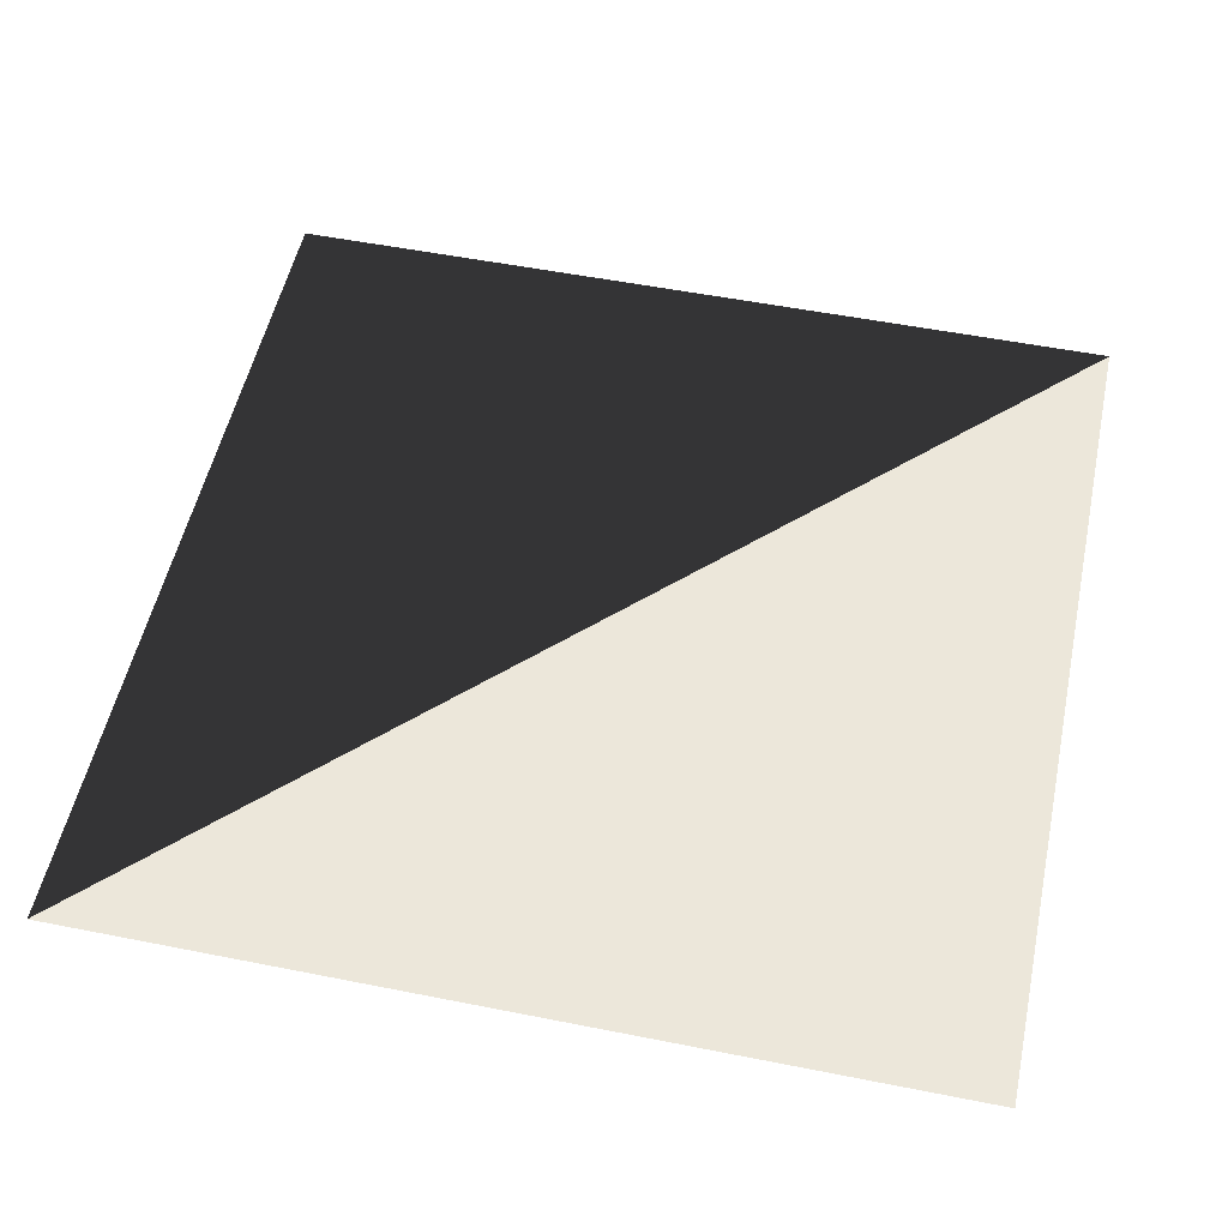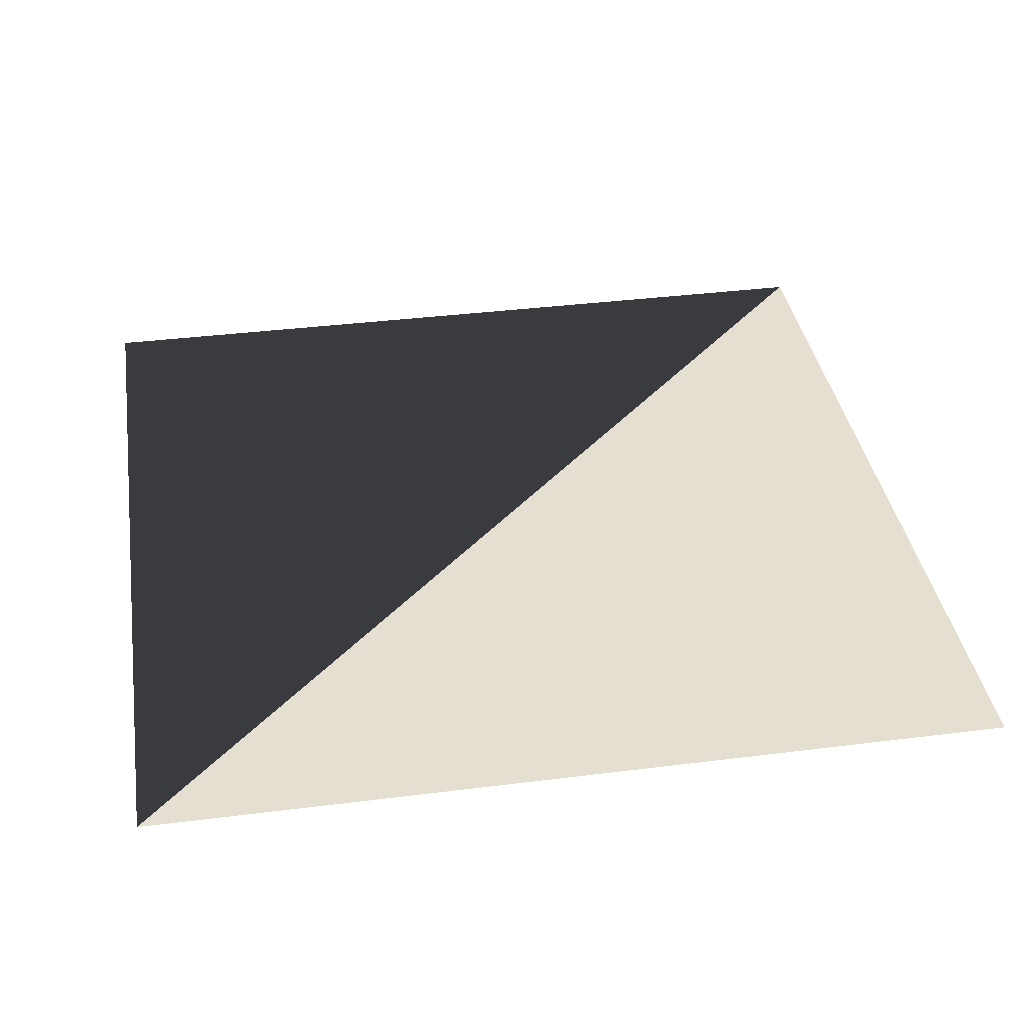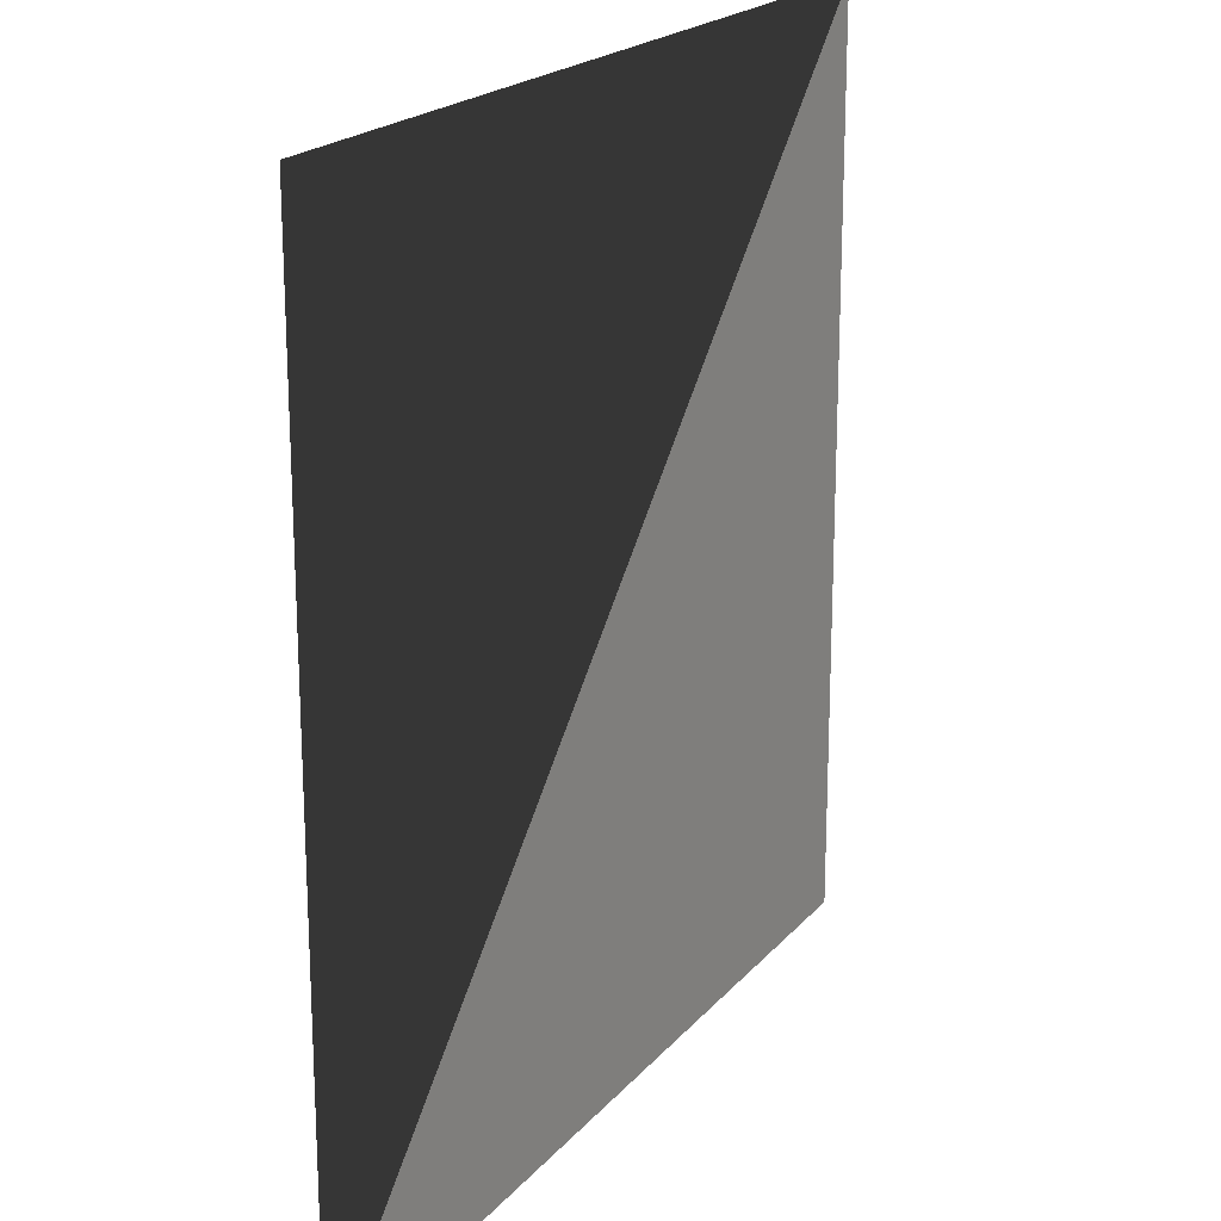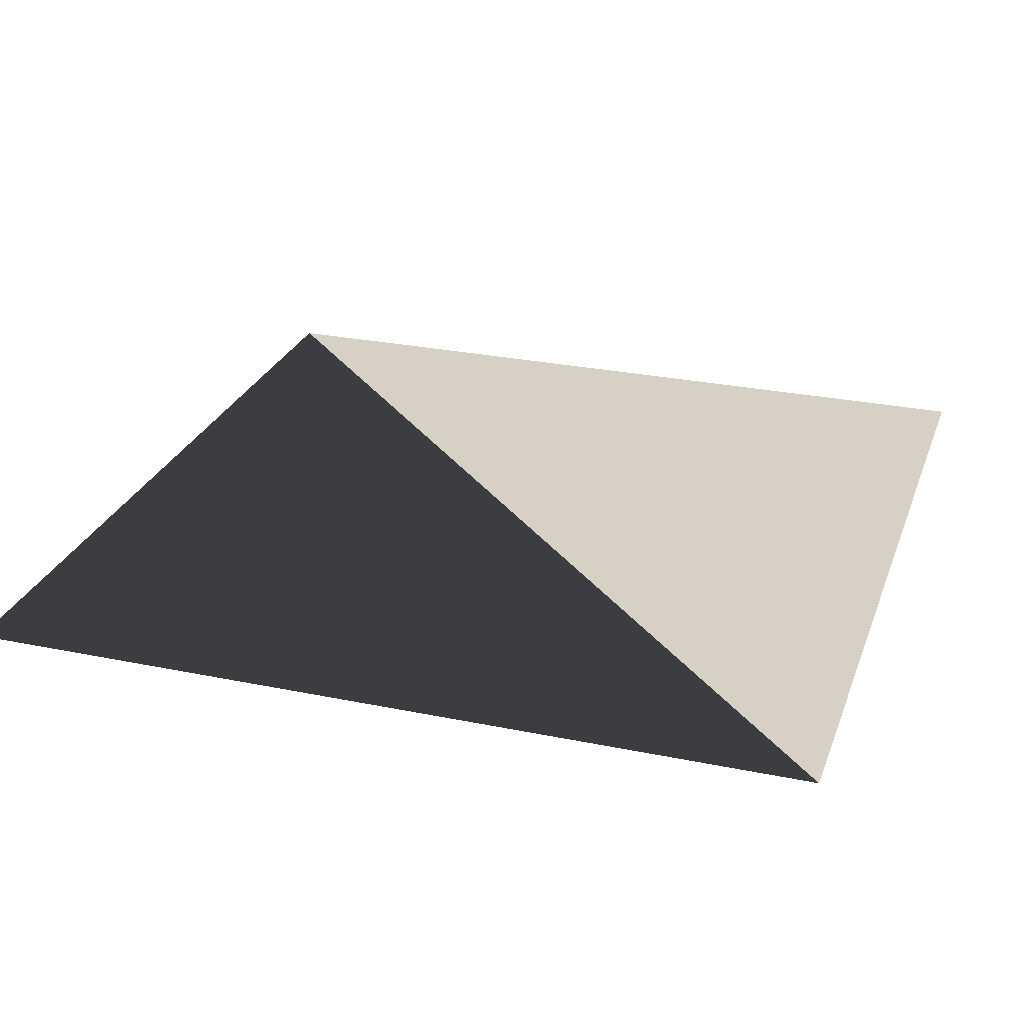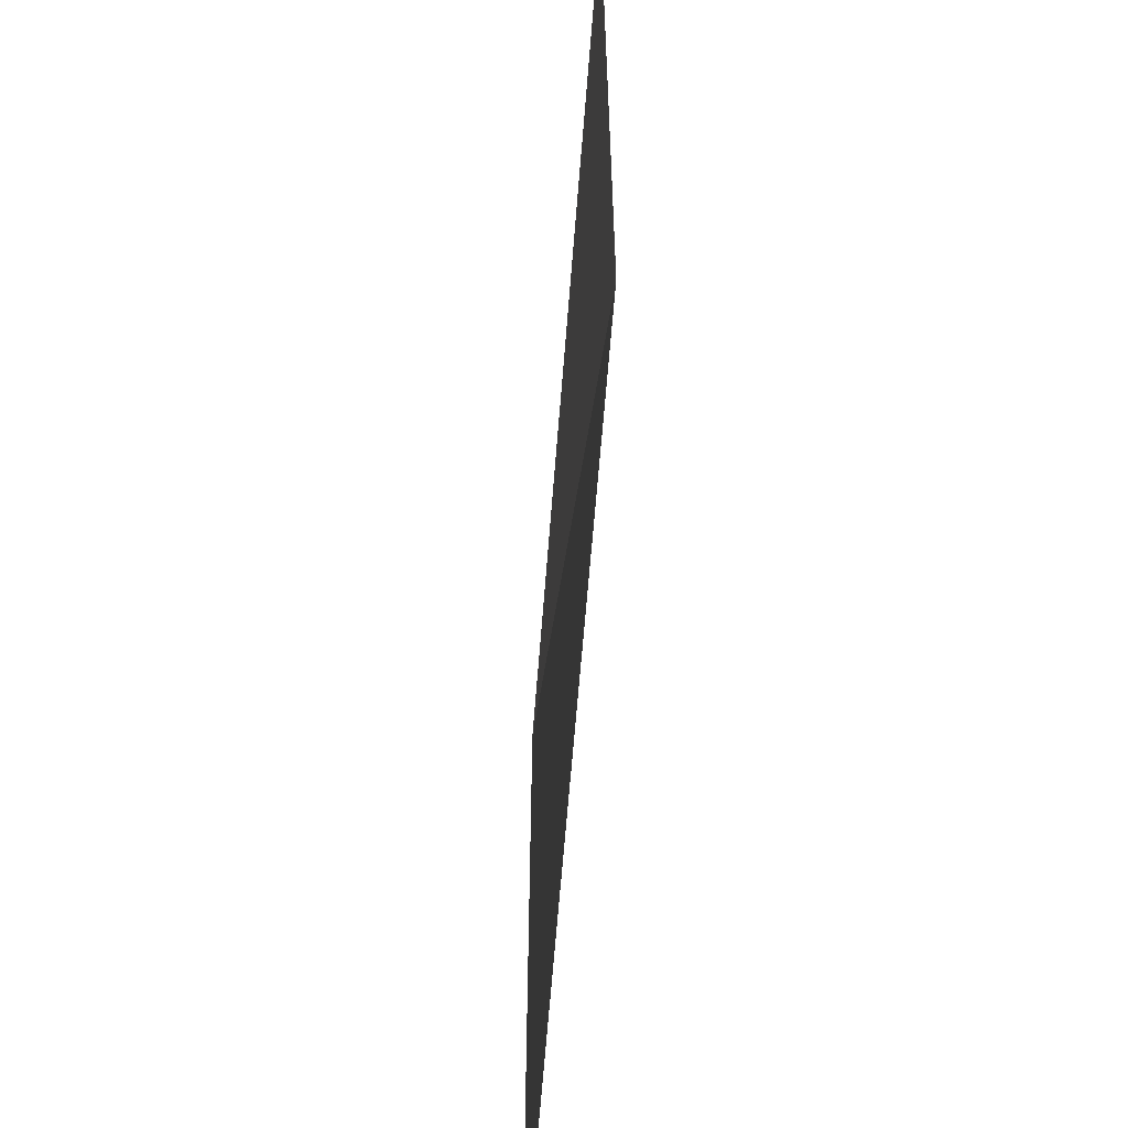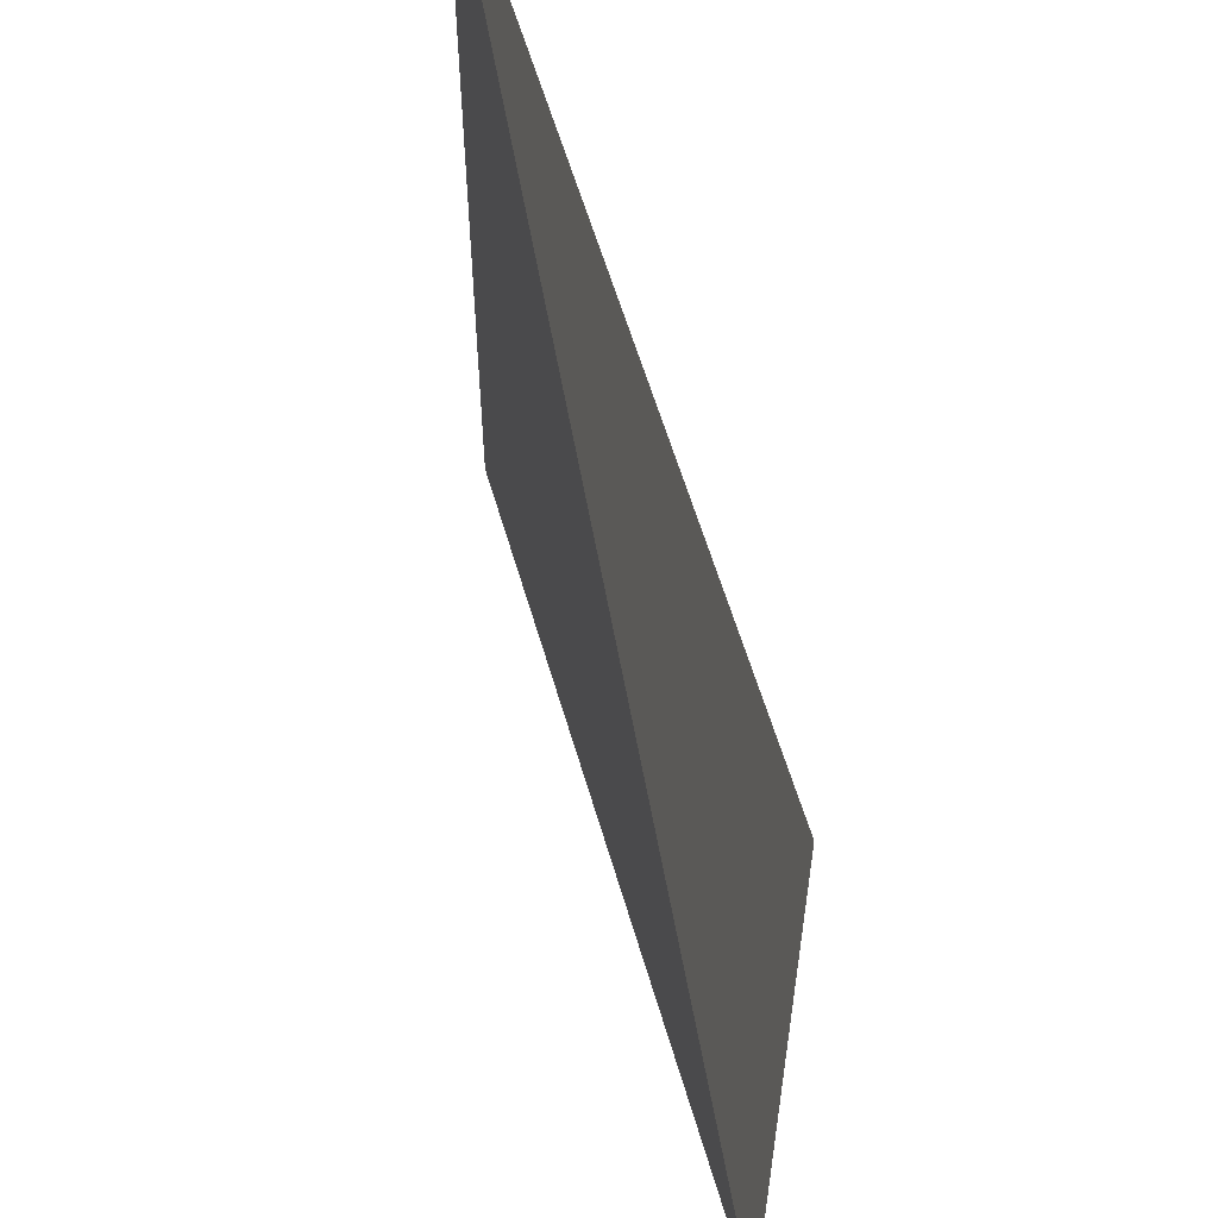
<metadata>
{"format":"obj","ext":"obj","renderer":"f3d","projection":"perspective","resolution":1024,"background":"white","views":[{"elev":53.2,"azim":12.0,"up":"+Z"},{"elev":37.3,"azim":-9.2,"up":"+Z"},{"elev":20.0,"azim":-62.1,"up":"+Y"},{"elev":27.0,"azim":-72.2,"up":"+Z"},{"elev":-62.3,"azim":-94.4,"up":"+Y"},{"elev":59.3,"azim":-106.2,"up":"+Y"}]}
</metadata>
<code>
o square
v 0 0 0
v 2 0 0
v 0 2 0
v 2 2 0
f 1 3 4
f 1 2 4

</code>
